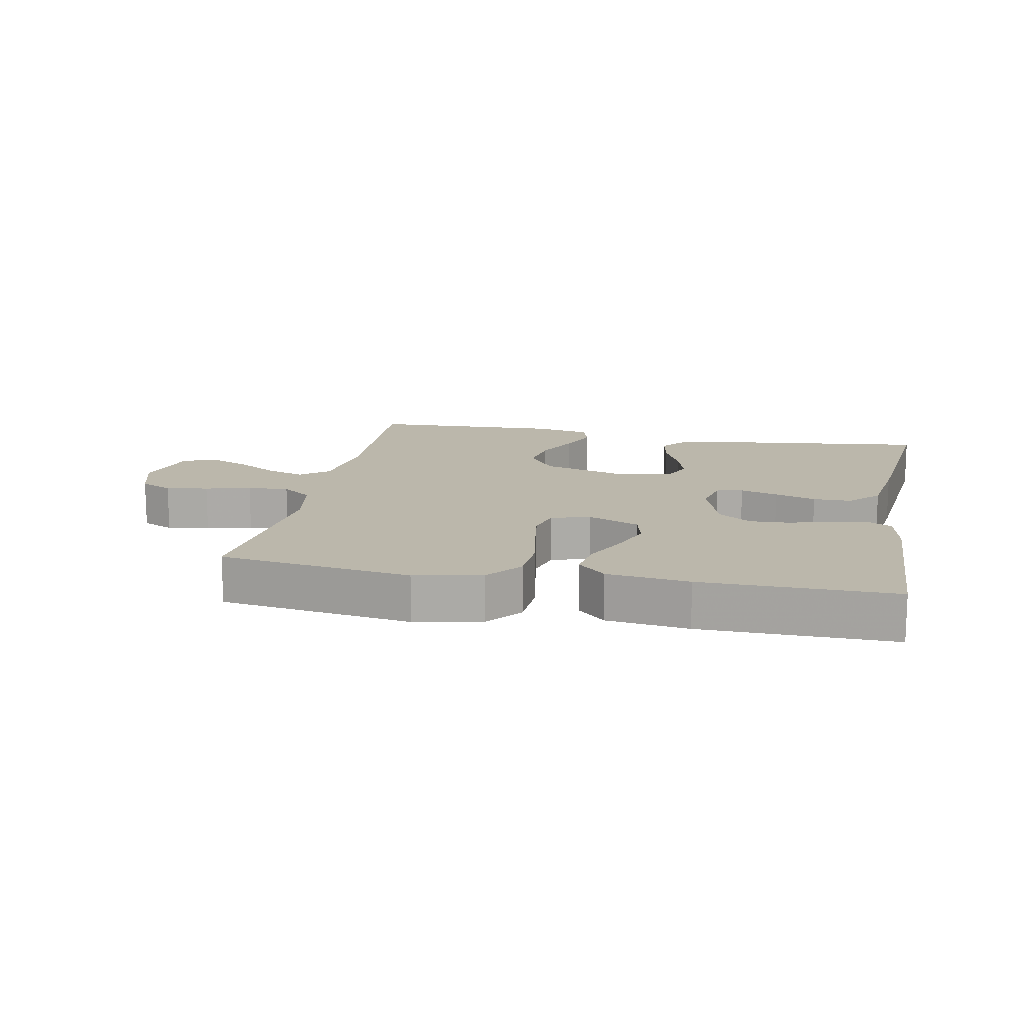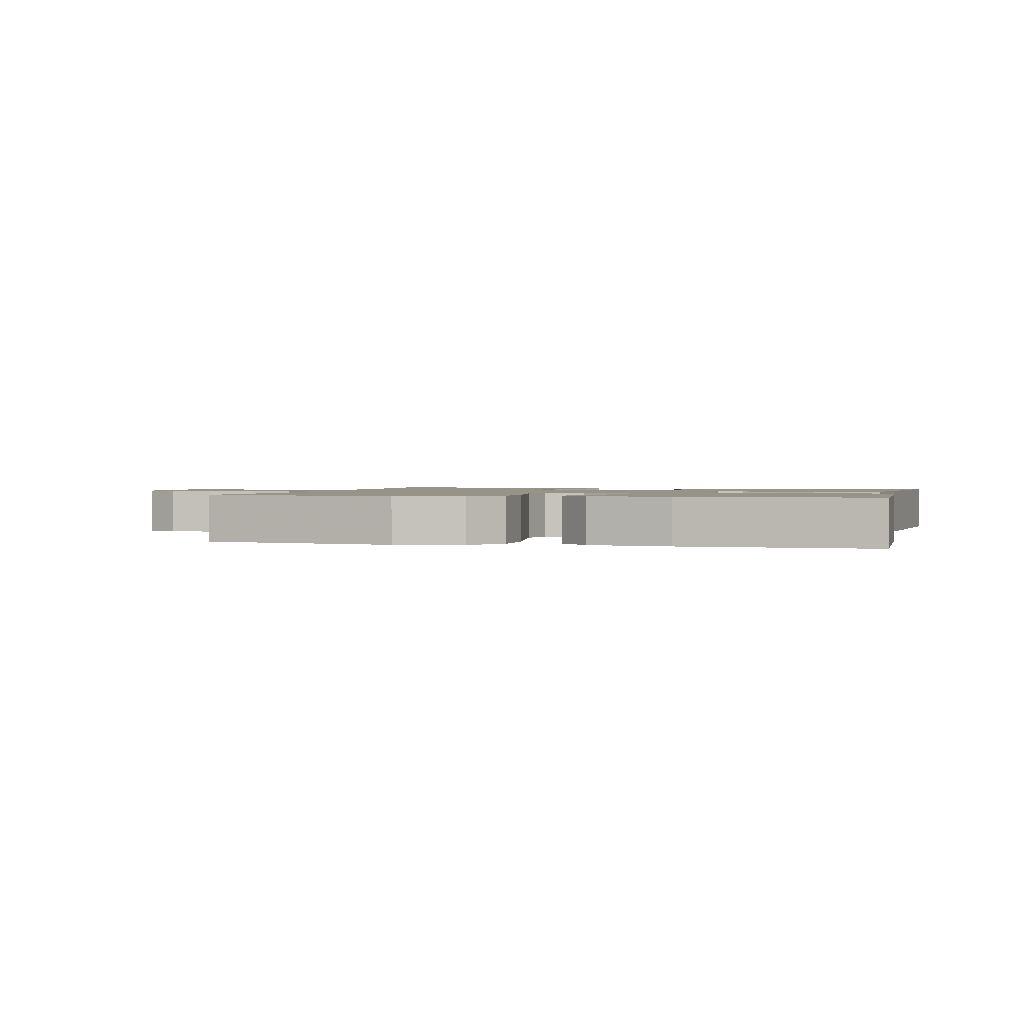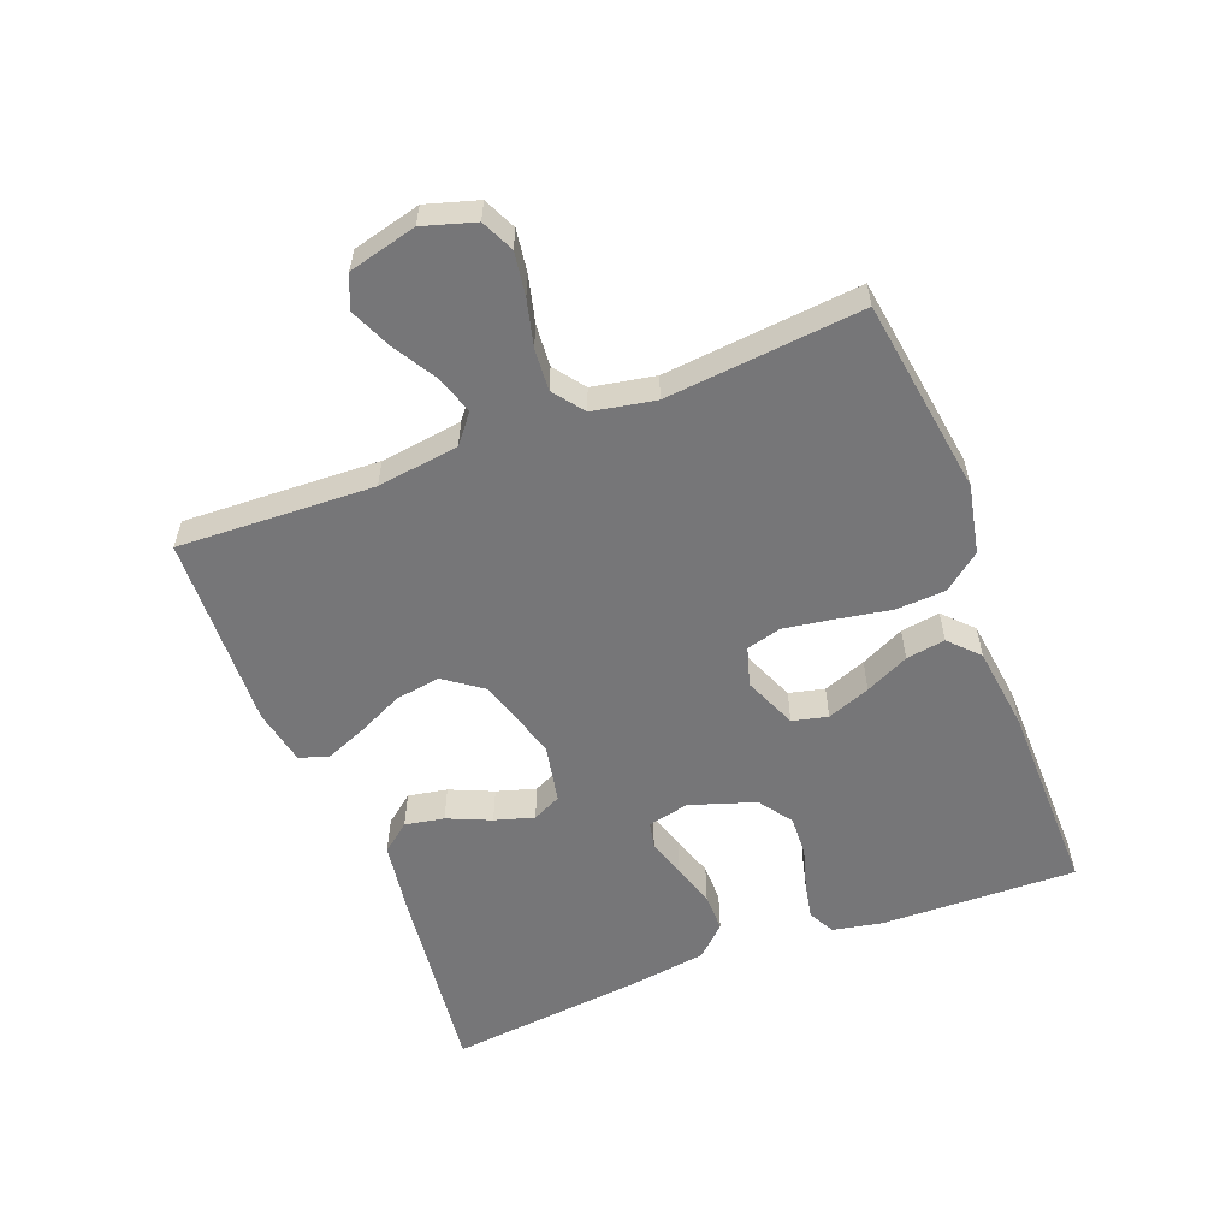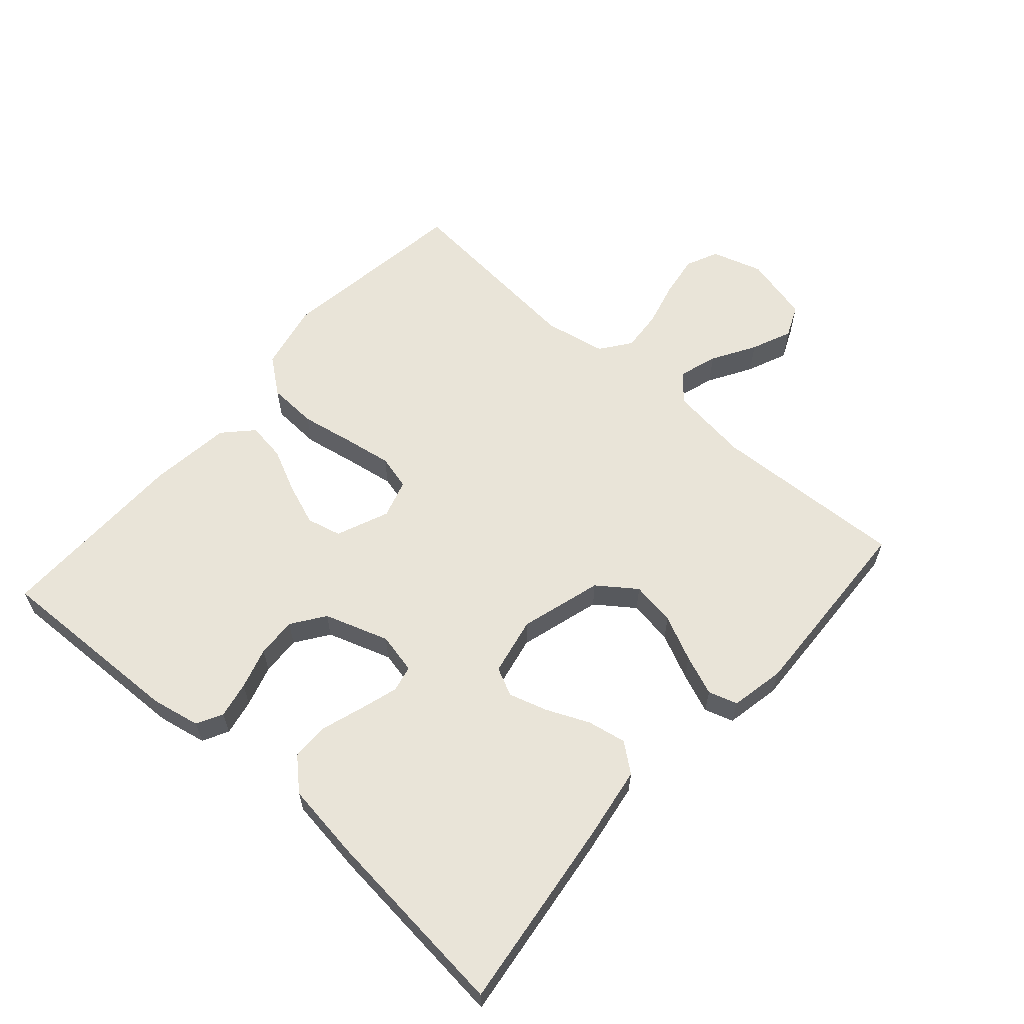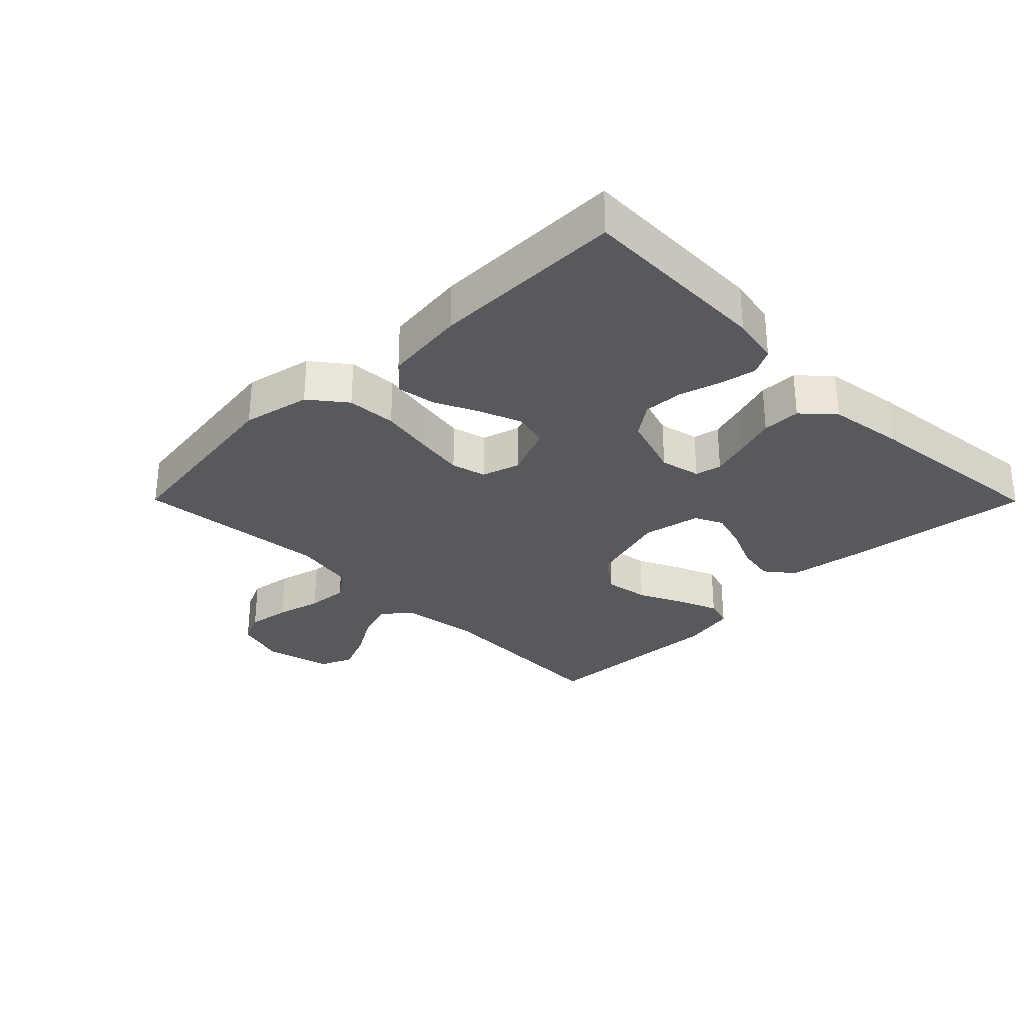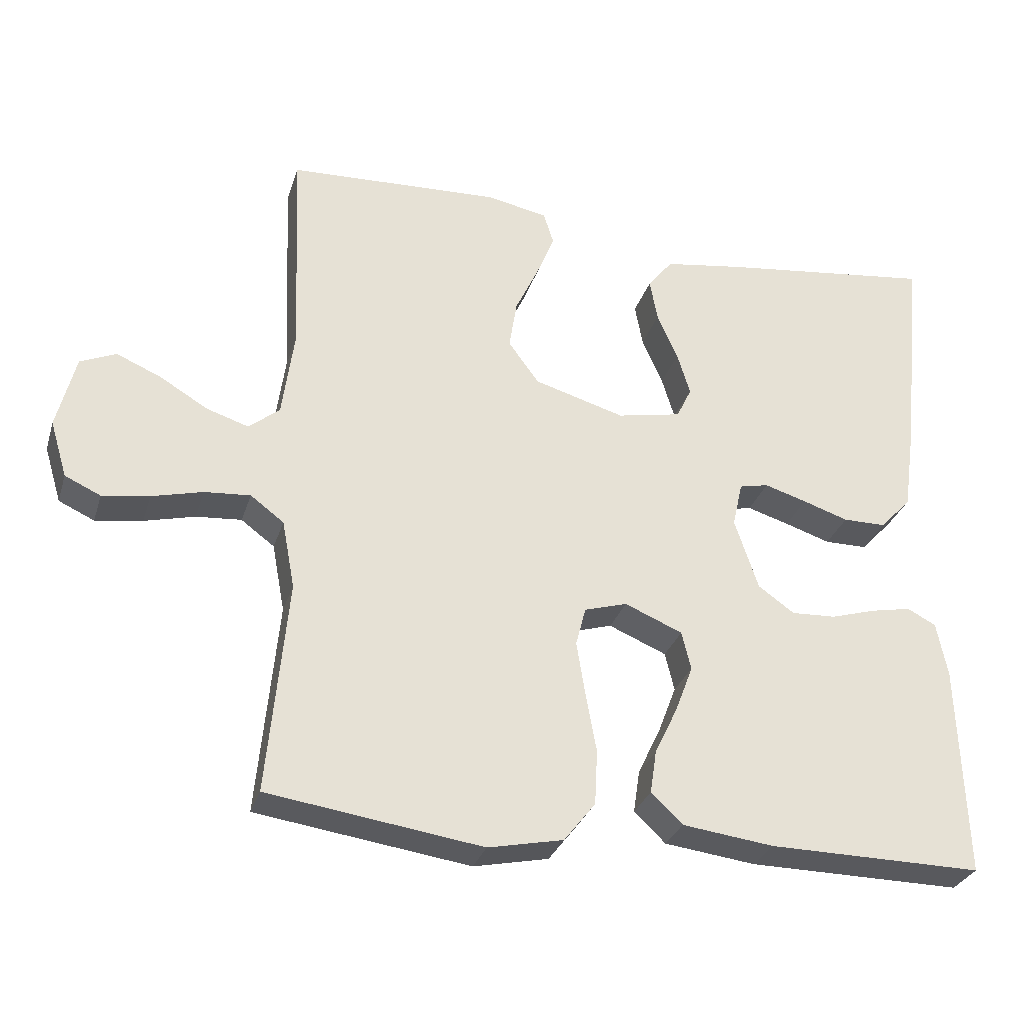
<metadata>
{"format":"obj","ext":"obj","renderer":"f3d","projection":"perspective","resolution":1024,"background":"white","views":[{"elev":14.2,"azim":-168.8,"up":"+Y"},{"elev":1.4,"azim":-165.7,"up":"+Y"},{"elev":-56.9,"azim":111.2,"up":"+Y"},{"elev":60.7,"azim":-48.7,"up":"+Y"},{"elev":-29.8,"azim":-135.2,"up":"+Y"},{"elev":-29.9,"azim":163.9,"up":"+Z"}]}
</metadata>
<code>
v -0.5 0.07 0.5
v -0.2 0.07 0.463
v -0.088 0.07 0.446
v -0.053 0.07 0.402
v -0.064 0.07 0.342
v -0.093 0.07 0.276
v -0.111 0.07 0.216
v -0.09 0.07 0.172
v 0 0.07 0.154
v 0.127 0.07 0.191
v 0.17 0.07 0.25
v 0.159 0.07 0.319
v 0.126 0.07 0.389
v 0.101 0.07 0.451
v 0.115 0.07 0.496
v 0.2 0.07 0.513
v 0.5 0.07 0.5
v 0.487 0.07 0.2
v 0.504 0.07 0.075
v 0.547 0.07 0.04
v 0.606 0.07 0.059
v 0.673 0.07 0.099
v 0.736 0.07 0.126
v 0.786 0.07 0.104
v 0.812 0.07 0
v 0.788 0.07 -0.079
v 0.738 0.07 -0.102
v 0.672 0.07 -0.092
v 0.601 0.07 -0.074
v 0.537 0.07 -0.069
v 0.49 0.07 -0.104
v 0.472 0.07 -0.2
v 0.5 0.07 -0.5
v 0.2 0.07 -0.543
v 0.095 0.07 -0.521
v 0.051 0.07 -0.465
v 0.047 0.07 -0.388
v 0.062 0.07 -0.305
v 0.074 0.07 -0.23
v 0.06 0.07 -0.176
v 0 0.07 -0.158
v -0.081 0.07 -0.192
v -0.094 0.07 -0.246
v -0.069 0.07 -0.312
v -0.037 0.07 -0.379
v -0.028 0.07 -0.439
v -0.072 0.07 -0.481
v -0.2 0.07 -0.497
v -0.5 0.07 -0.5
v -0.491 0.07 -0.2
v -0.476 0.07 -0.124
v -0.436 0.07 -0.103
v -0.38 0.07 -0.114
v -0.316 0.07 -0.133
v -0.254 0.07 -0.136
v -0.203 0.07 -0.1
v -0.17 0.07 0
v -0.184 0.07 0.063
v -0.225 0.07 0.072
v -0.284 0.07 0.054
v -0.348 0.07 0.033
v -0.408 0.07 0.033
v -0.452 0.07 0.08
v -0.469 0.07 0.2
v -0.5 0 0.5
v -0.2 0 0.463
v -0.088 0 0.446
v -0.053 0 0.402
v -0.064 0 0.342
v -0.093 0 0.276
v -0.111 0 0.216
v -0.09 0 0.172
v 0 0 0.154
v 0.127 0 0.191
v 0.17 0 0.25
v 0.159 0 0.319
v 0.126 0 0.389
v 0.101 0 0.451
v 0.115 0 0.496
v 0.2 0 0.513
v 0.5 0 0.5
v 0.487 0 0.2
v 0.504 0 0.075
v 0.547 0 0.04
v 0.606 0 0.059
v 0.673 0 0.099
v 0.736 0 0.126
v 0.786 0 0.104
v 0.812 0 0
v 0.788 0 -0.079
v 0.738 0 -0.102
v 0.672 0 -0.092
v 0.601 0 -0.074
v 0.537 0 -0.069
v 0.49 0 -0.104
v 0.472 0 -0.2
v 0.5 0 -0.5
v 0.2 0 -0.543
v 0.095 0 -0.521
v 0.051 0 -0.465
v 0.047 0 -0.388
v 0.062 0 -0.305
v 0.074 0 -0.23
v 0.06 0 -0.176
v 0 0 -0.158
v -0.081 0 -0.192
v -0.094 0 -0.246
v -0.069 0 -0.312
v -0.037 0 -0.379
v -0.028 0 -0.439
v -0.072 0 -0.481
v -0.2 0 -0.497
v -0.5 0 -0.5
v -0.491 0 -0.2
v -0.476 0 -0.124
v -0.436 0 -0.103
v -0.38 0 -0.114
v -0.316 0 -0.133
v -0.254 0 -0.136
v -0.203 0 -0.1
v -0.17 0 0
v -0.184 0 0.063
v -0.225 0 0.072
v -0.284 0 0.054
v -0.348 0 0.033
v -0.408 0 0.033
v -0.452 0 0.08
v -0.469 0 0.2
f 60 61 62 63
f 59 60 63 64
f 58 59 64 1
f 51 52 53 54
f 49 50 51 54
f 49 54 55
f 48 49 55 56
f 44 45 46 47
f 43 44 47 48
f 42 43 48 56
f 35 36 37 38
f 35 38 39
f 32 33 34 35
f 31 32 35 39
f 30 31 39 40
f 26 27 28 29
f 26 29 30
f 25 26 30
f 21 22 23 24
f 20 21 24 25
f 15 16 17 18
f 15 18 19
f 12 13 14 15
f 12 15 19
f 11 12 19 20
f 3 4 5 6
f 3 6 7
f 58 1 2 3
f 57 58 3 7
f 41 42 56 57
f 20 25 30 40
f 10 11 20 40
f 9 10 40 41
f 8 9 41 57
f 7 8 57
f 127 126 125 124
f 128 127 124 123
f 65 128 123 122
f 118 117 116 115
f 118 115 114 113
f 119 118 113
f 120 119 113 112
f 111 110 109 108
f 112 111 108 107
f 120 112 107 106
f 102 101 100 99
f 103 102 99
f 99 98 97 96
f 103 99 96 95
f 104 103 95 94
f 93 92 91 90
f 94 93 90
f 94 90 89
f 88 87 86 85
f 89 88 85 84
f 82 81 80 79
f 83 82 79
f 79 78 77 76
f 83 79 76
f 84 83 76 75
f 70 69 68 67
f 71 70 67
f 67 66 65 122
f 71 67 122 121
f 121 120 106 105
f 104 94 89 84
f 104 84 75 74
f 105 104 74 73
f 121 105 73 72
f 121 72 71
f 1 65 66 2
f 2 66 67 3
f 3 67 68 4
f 4 68 69 5
f 5 69 70 6
f 6 70 71 7
f 7 71 72 8
f 8 72 73 9
f 9 73 74 10
f 10 74 75 11
f 11 75 76 12
f 12 76 77 13
f 13 77 78 14
f 14 78 79 15
f 15 79 80 16
f 16 80 81 17
f 17 81 82 18
f 18 82 83 19
f 19 83 84 20
f 20 84 85 21
f 21 85 86 22
f 22 86 87 23
f 23 87 88 24
f 24 88 89 25
f 25 89 90 26
f 26 90 91 27
f 27 91 92 28
f 28 92 93 29
f 29 93 94 30
f 30 94 95 31
f 31 95 96 32
f 32 96 97 33
f 33 97 98 34
f 34 98 99 35
f 35 99 100 36
f 36 100 101 37
f 37 101 102 38
f 38 102 103 39
f 39 103 104 40
f 40 104 105 41
f 41 105 106 42
f 42 106 107 43
f 43 107 108 44
f 44 108 109 45
f 45 109 110 46
f 46 110 111 47
f 47 111 112 48
f 48 112 113 49
f 49 113 114 50
f 50 114 115 51
f 51 115 116 52
f 52 116 117 53
f 53 117 118 54
f 54 118 119 55
f 55 119 120 56
f 56 120 121 57
f 57 121 122 58
f 58 122 123 59
f 59 123 124 60
f 60 124 125 61
f 61 125 126 62
f 62 126 127 63
f 63 127 128 64
f 64 128 65 1

</code>
